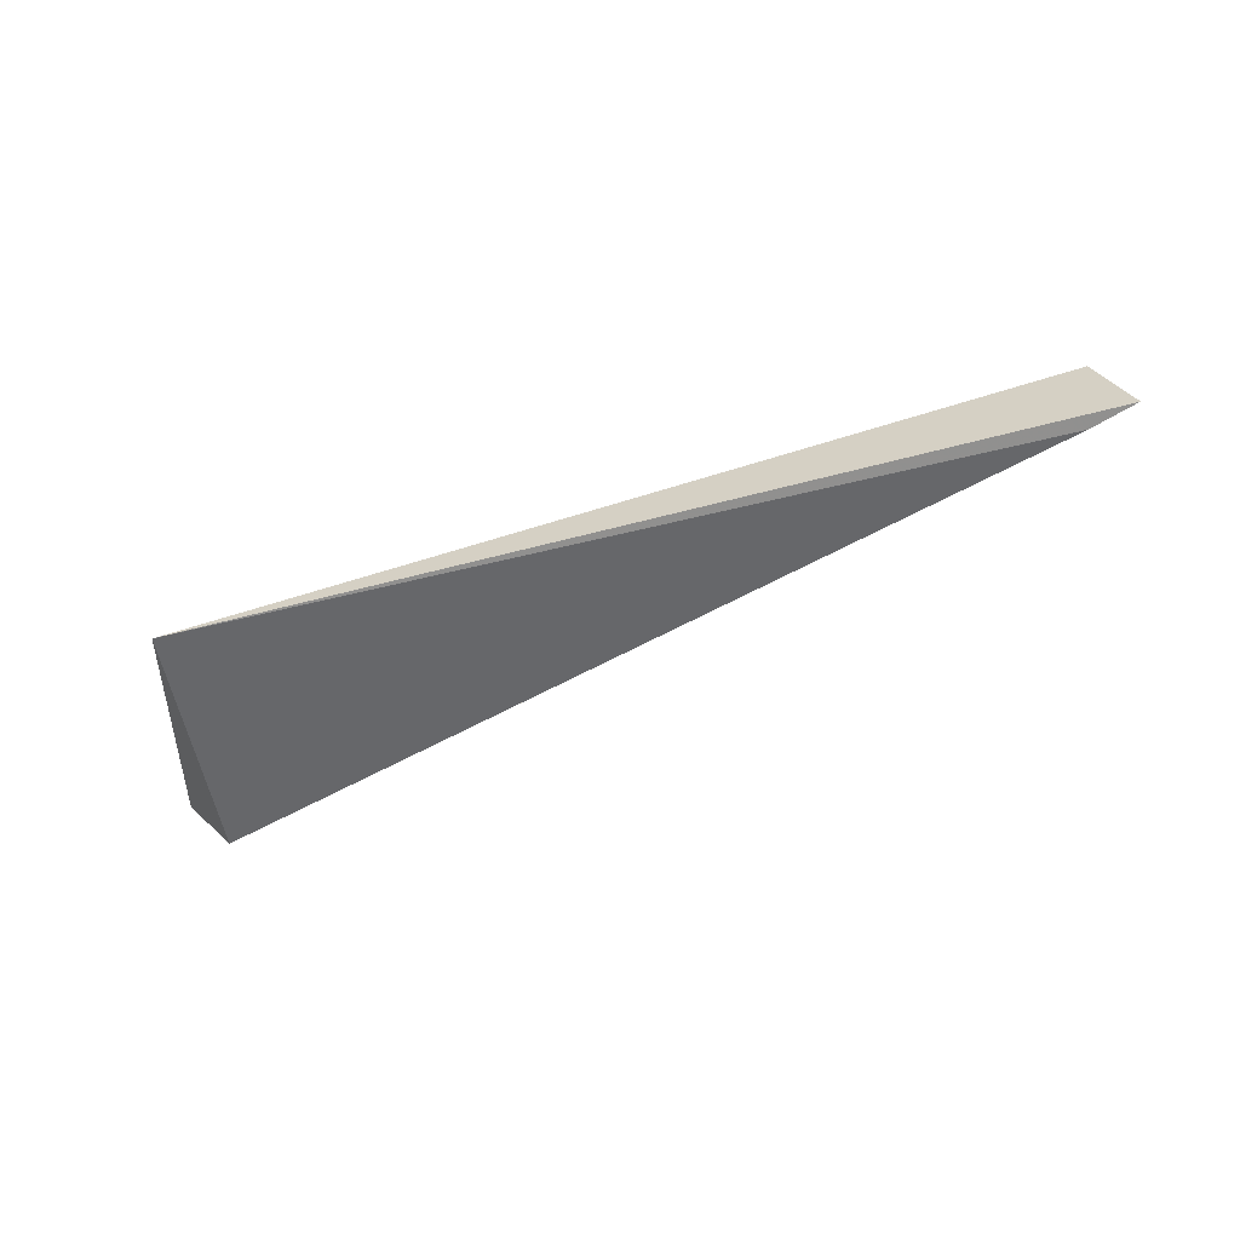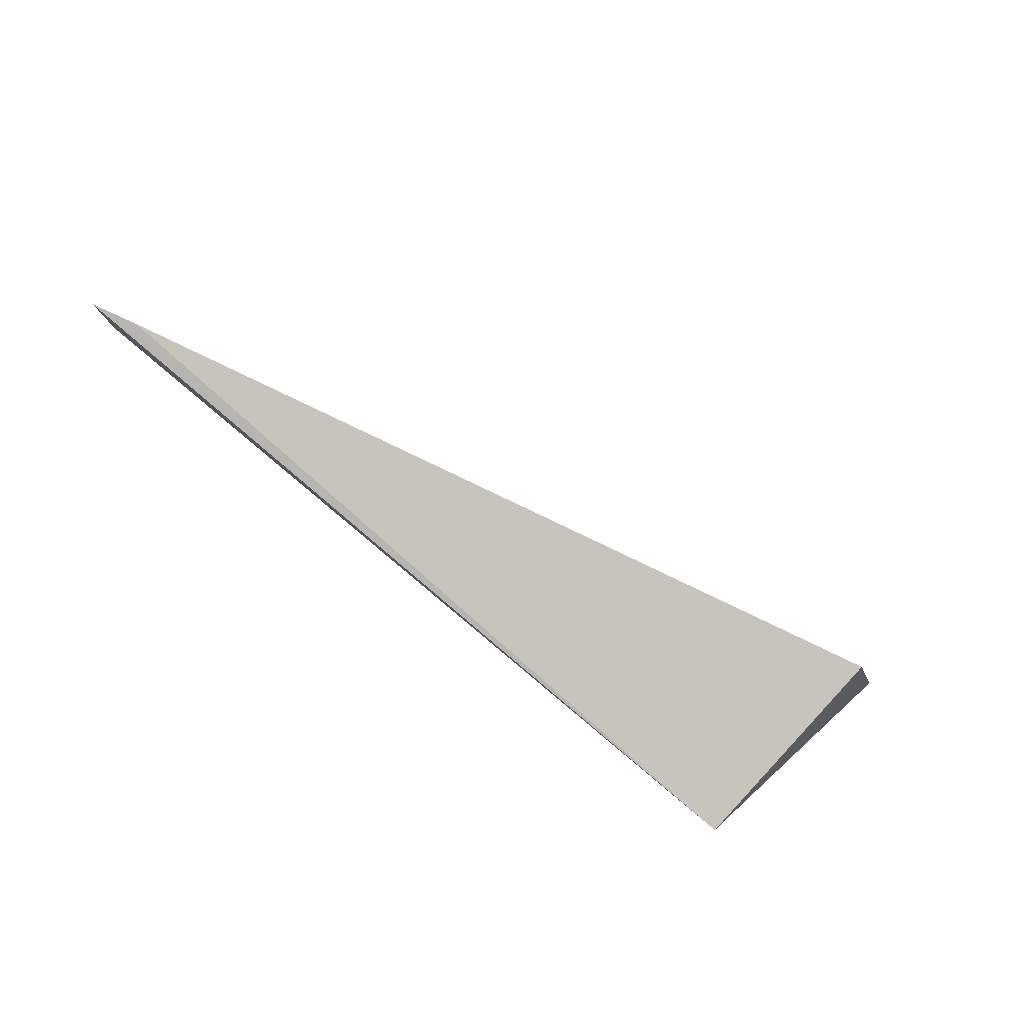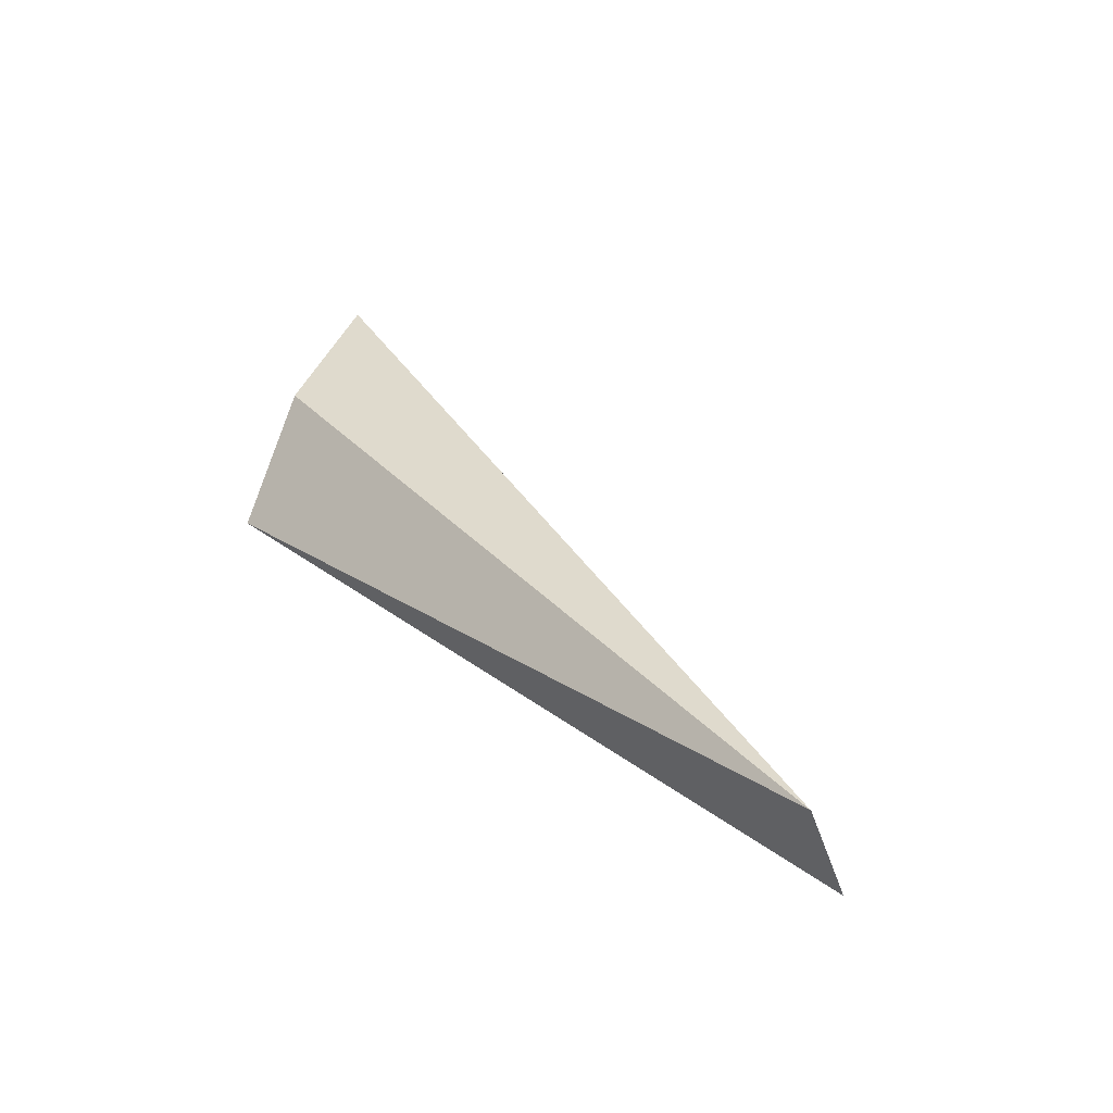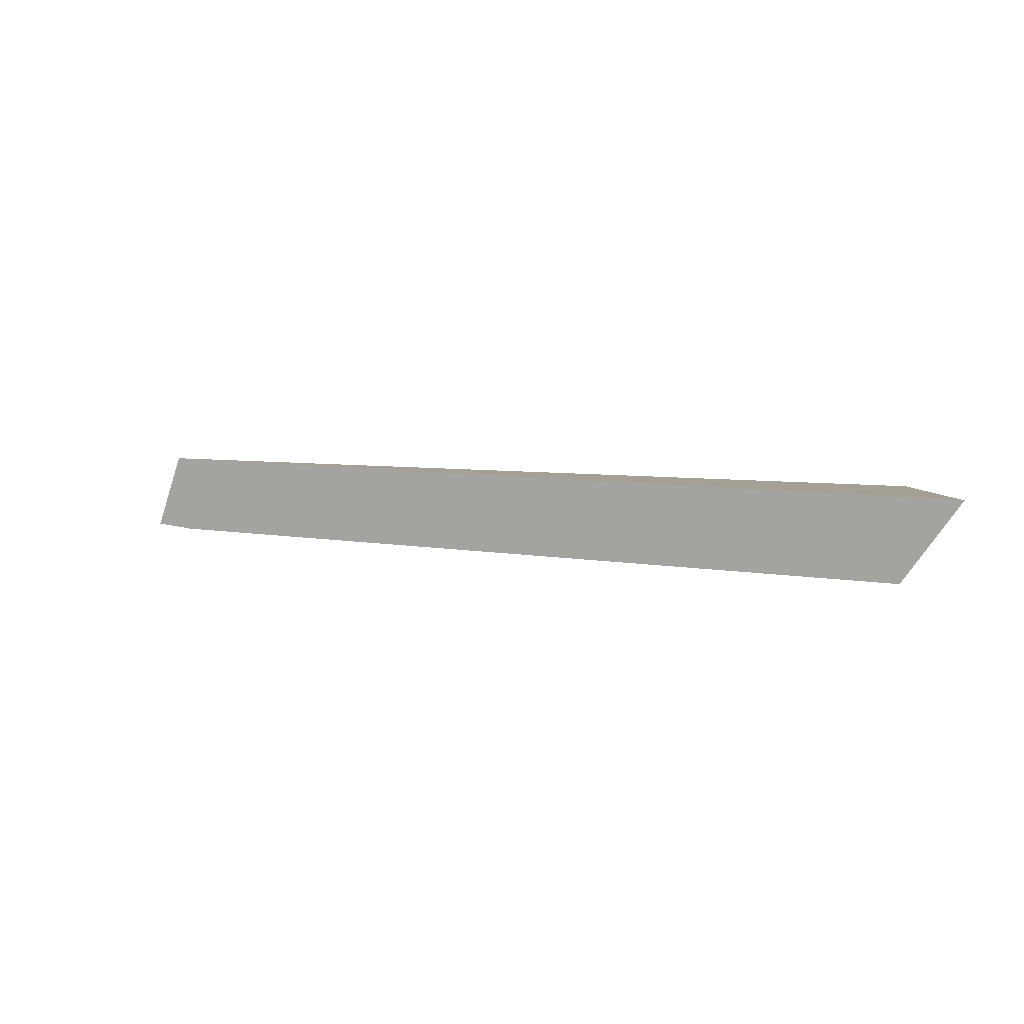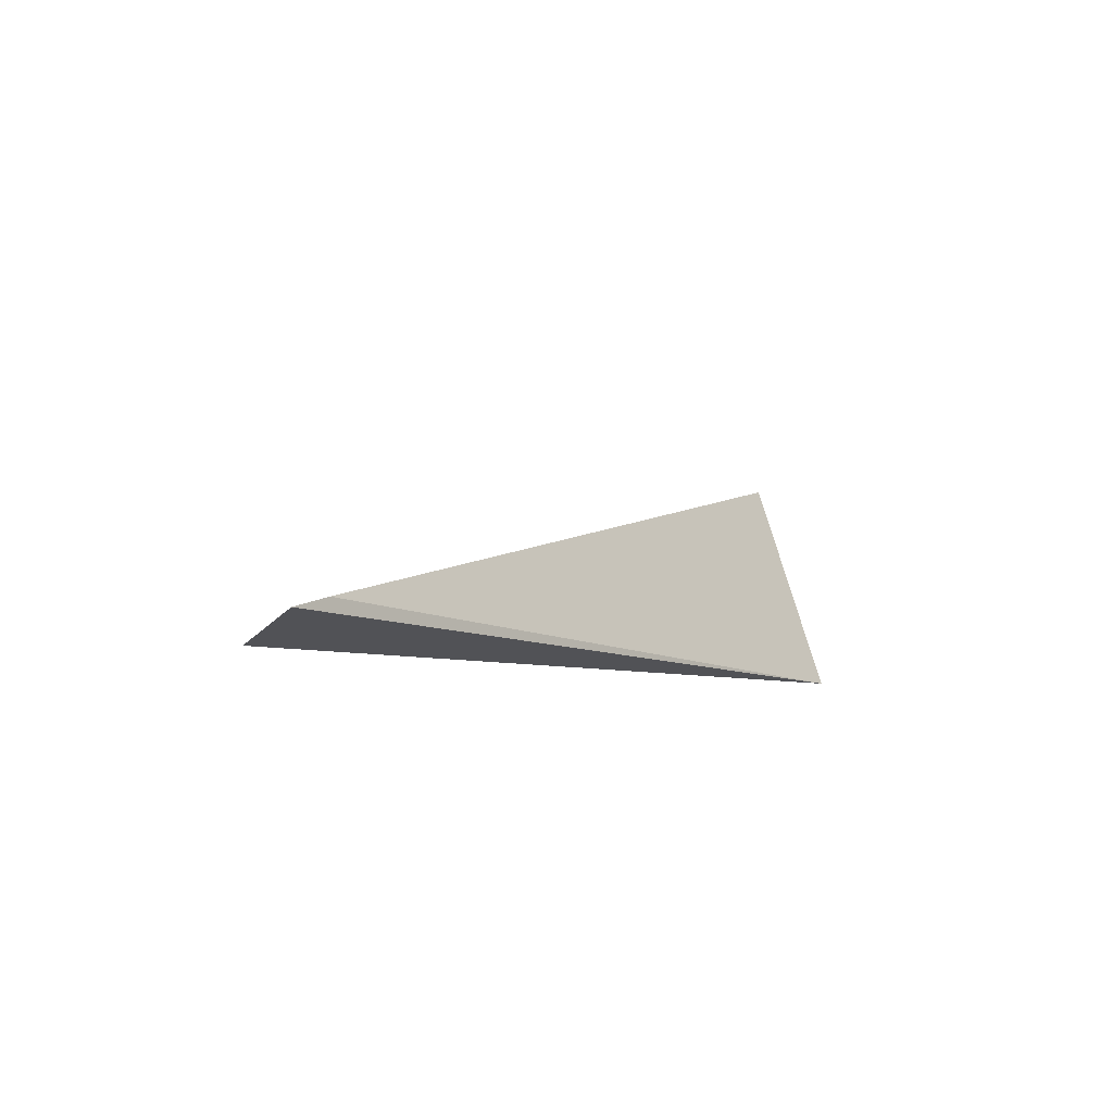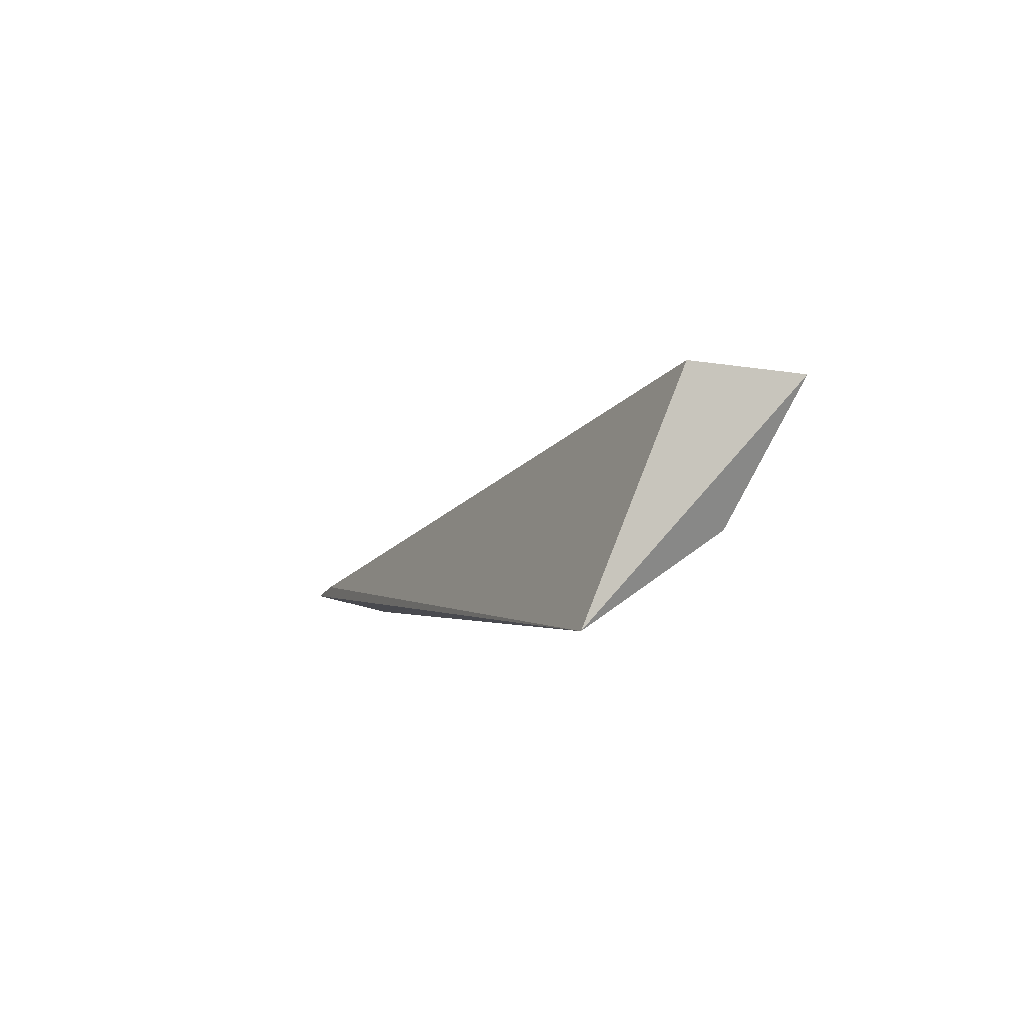
<metadata>
{"format":"obj","ext":"obj","renderer":"f3d","projection":"perspective","resolution":1024,"background":"white","views":[{"elev":-73.2,"azim":-166.1,"up":"+Y"},{"elev":-79.0,"azim":-43.2,"up":"+Y"},{"elev":24.1,"azim":-133.7,"up":"+Y"},{"elev":27.1,"azim":12.1,"up":"+Y"},{"elev":-9.8,"azim":-50.3,"up":"+Z"},{"elev":0.6,"azim":73.3,"up":"+Z"}]}
</metadata>
<code>
v 0.00724 -0.009053 0.01291
v 0.01314 0.006488 0.03188
v -0.06321 -0.01431 0.01272
v -0.0004732 0.004012 0.02802
v 0.008675 0.001758 0.02036
v 0.008687 -0.001235 0.03308
v -0.0651 -0.007744 0.00972
v -0.06709 -0.01474 0.01152
f 5 2 1
f 5 4 2
f 6 1 2
f 6 3 1
f 7 5 1
f 7 4 5
f 7 2 4
f 8 7 1
f 8 1 3
f 8 2 7
f 8 6 2
f 8 3 6

</code>
